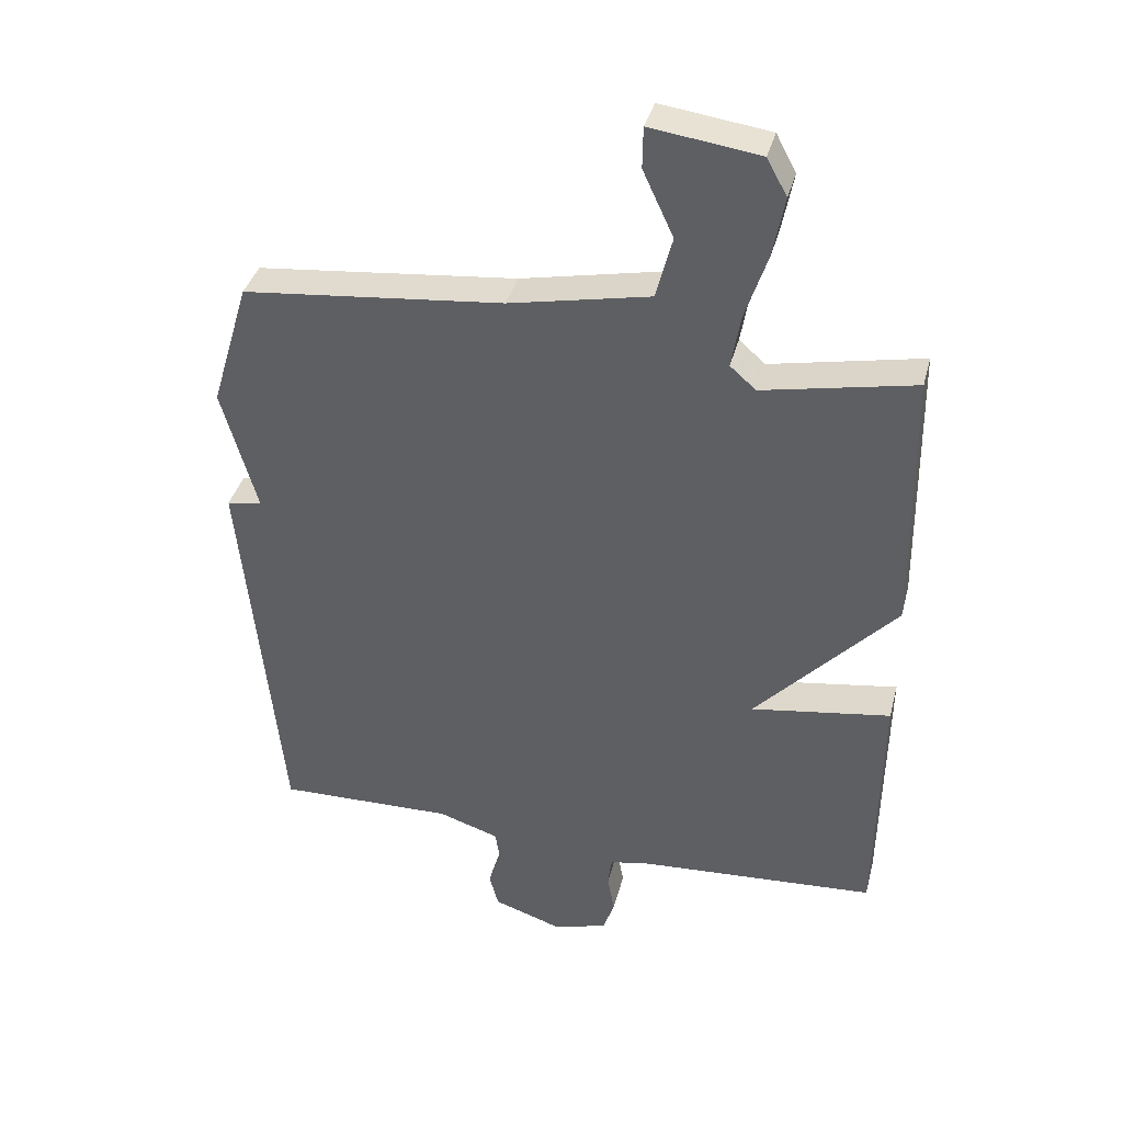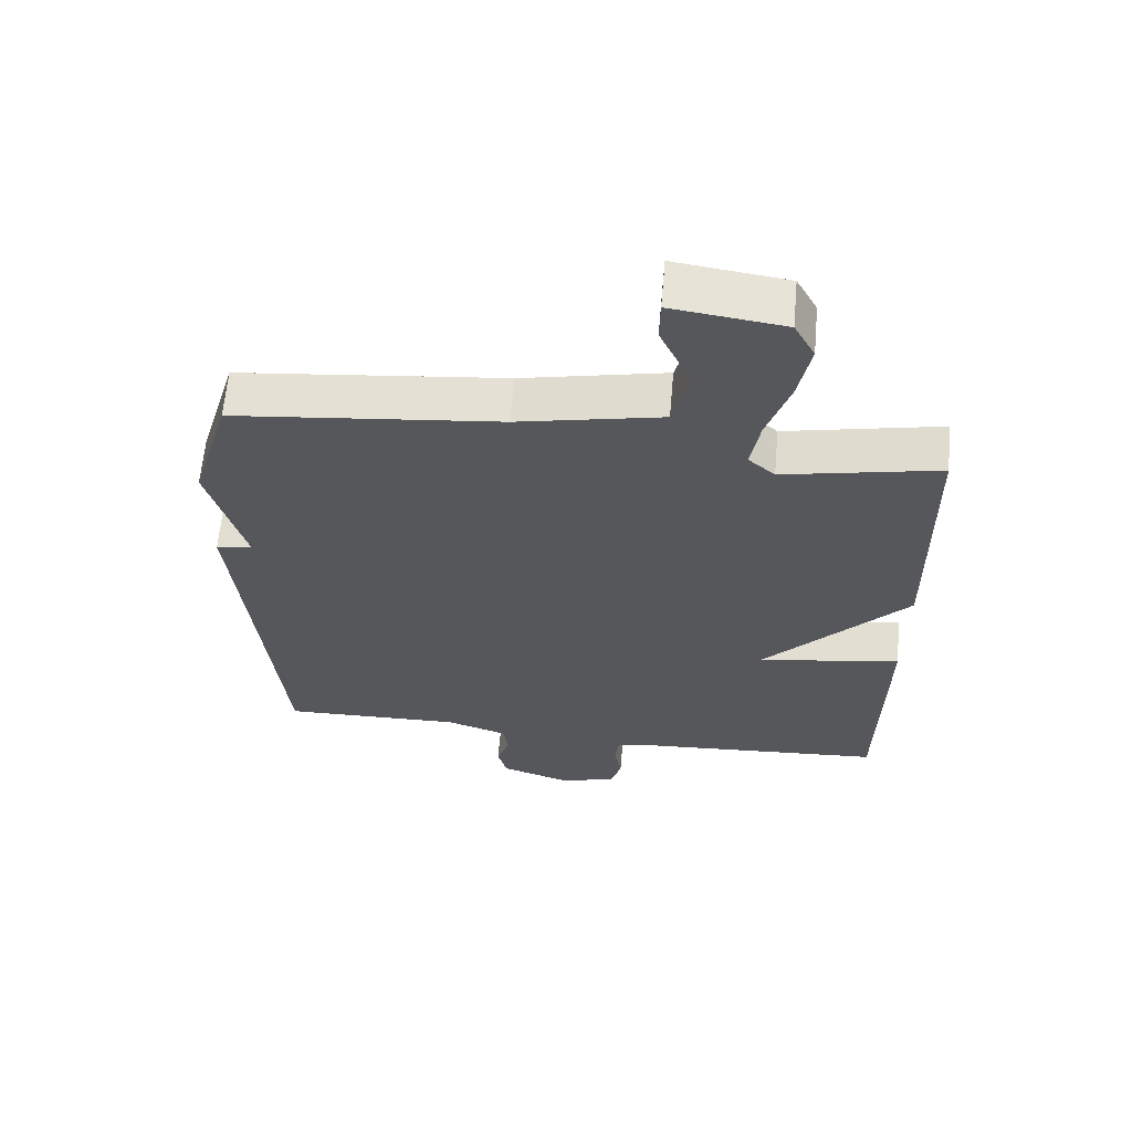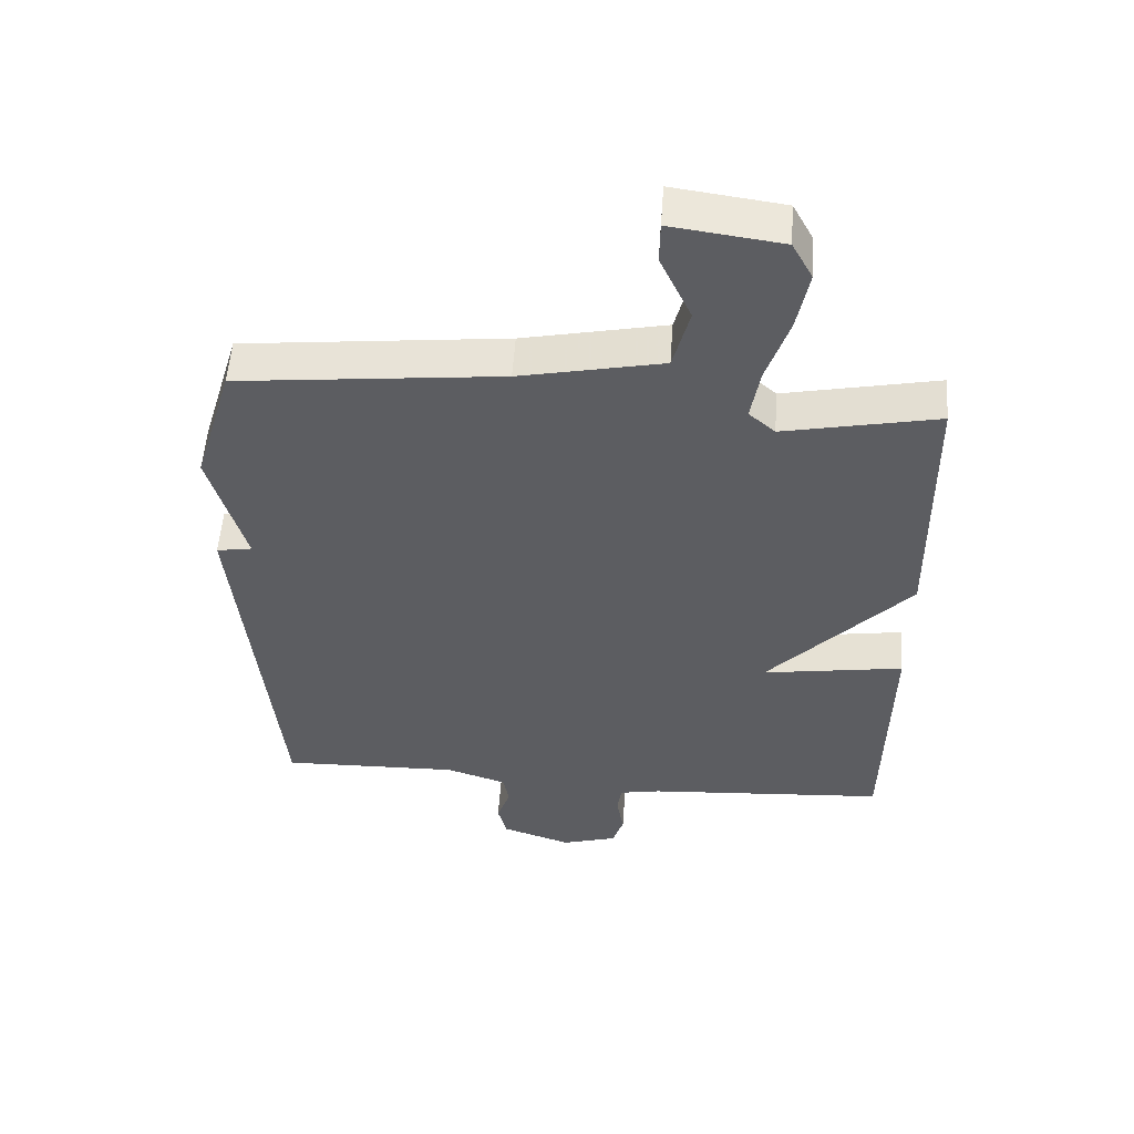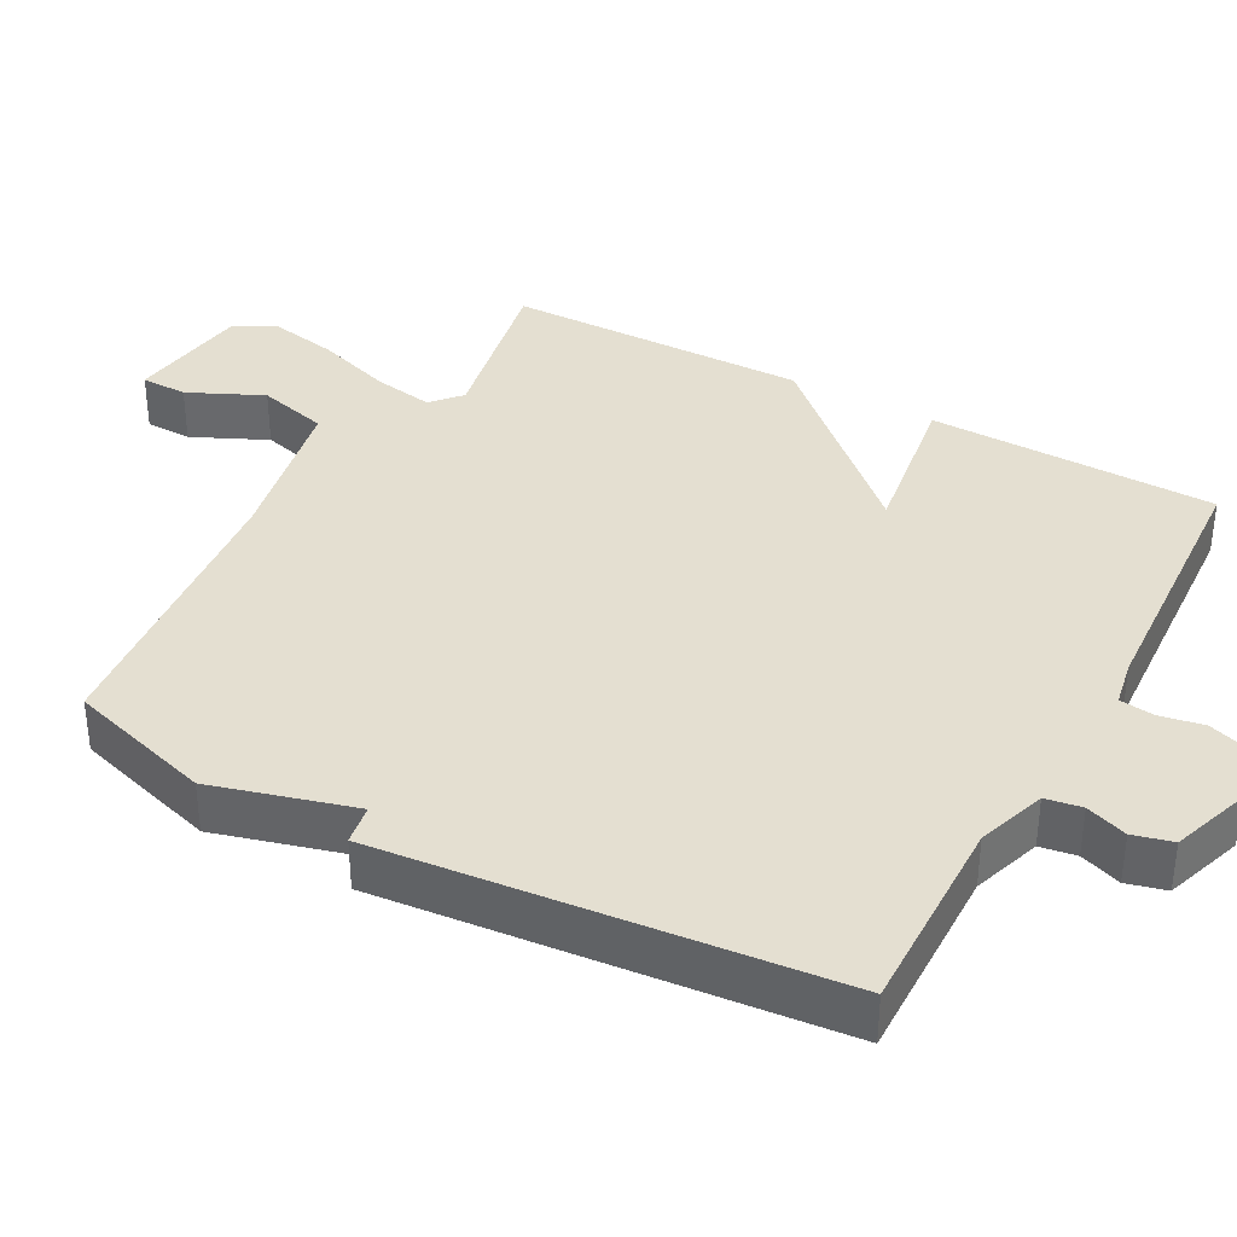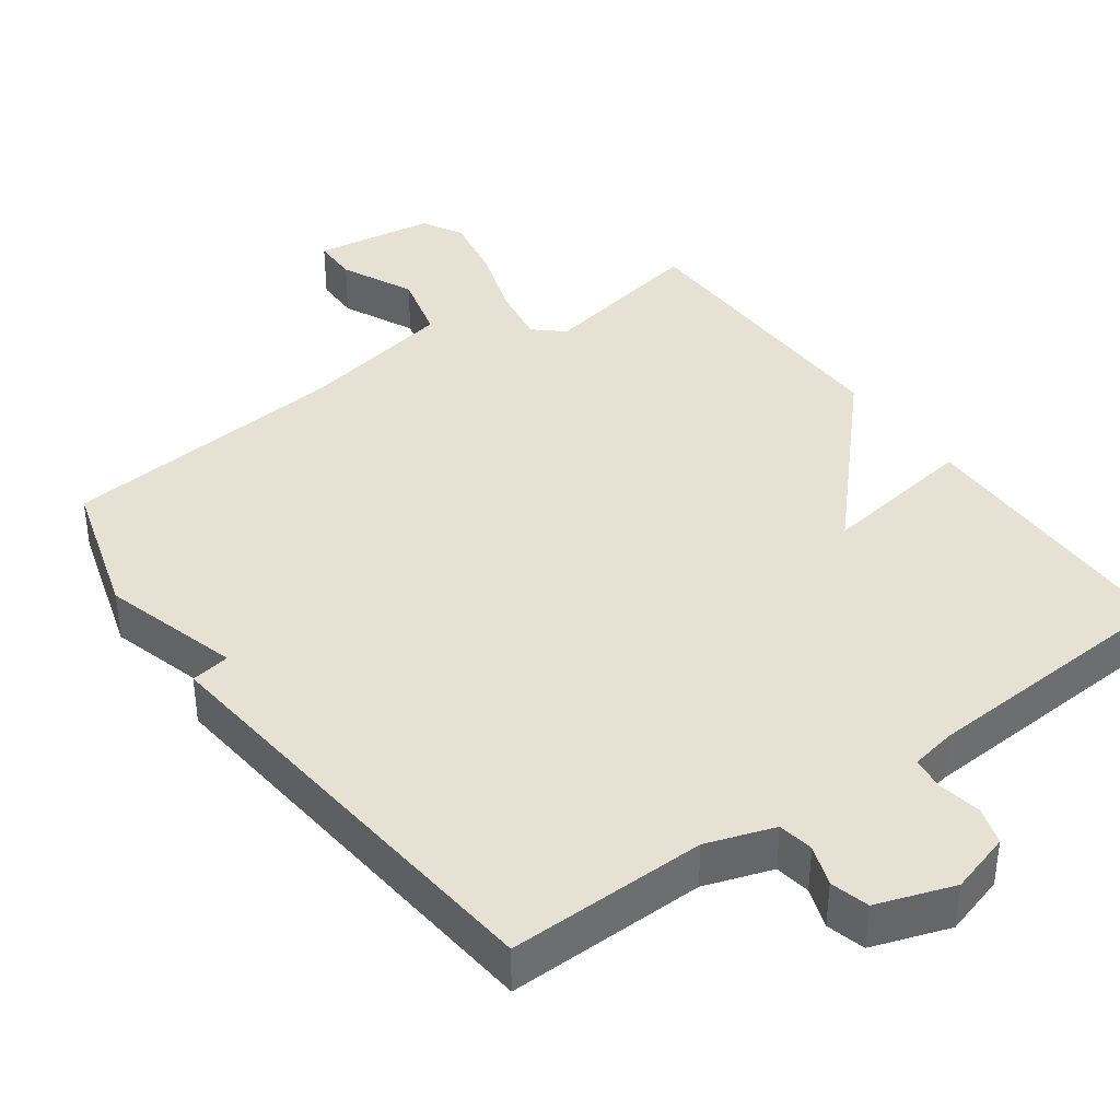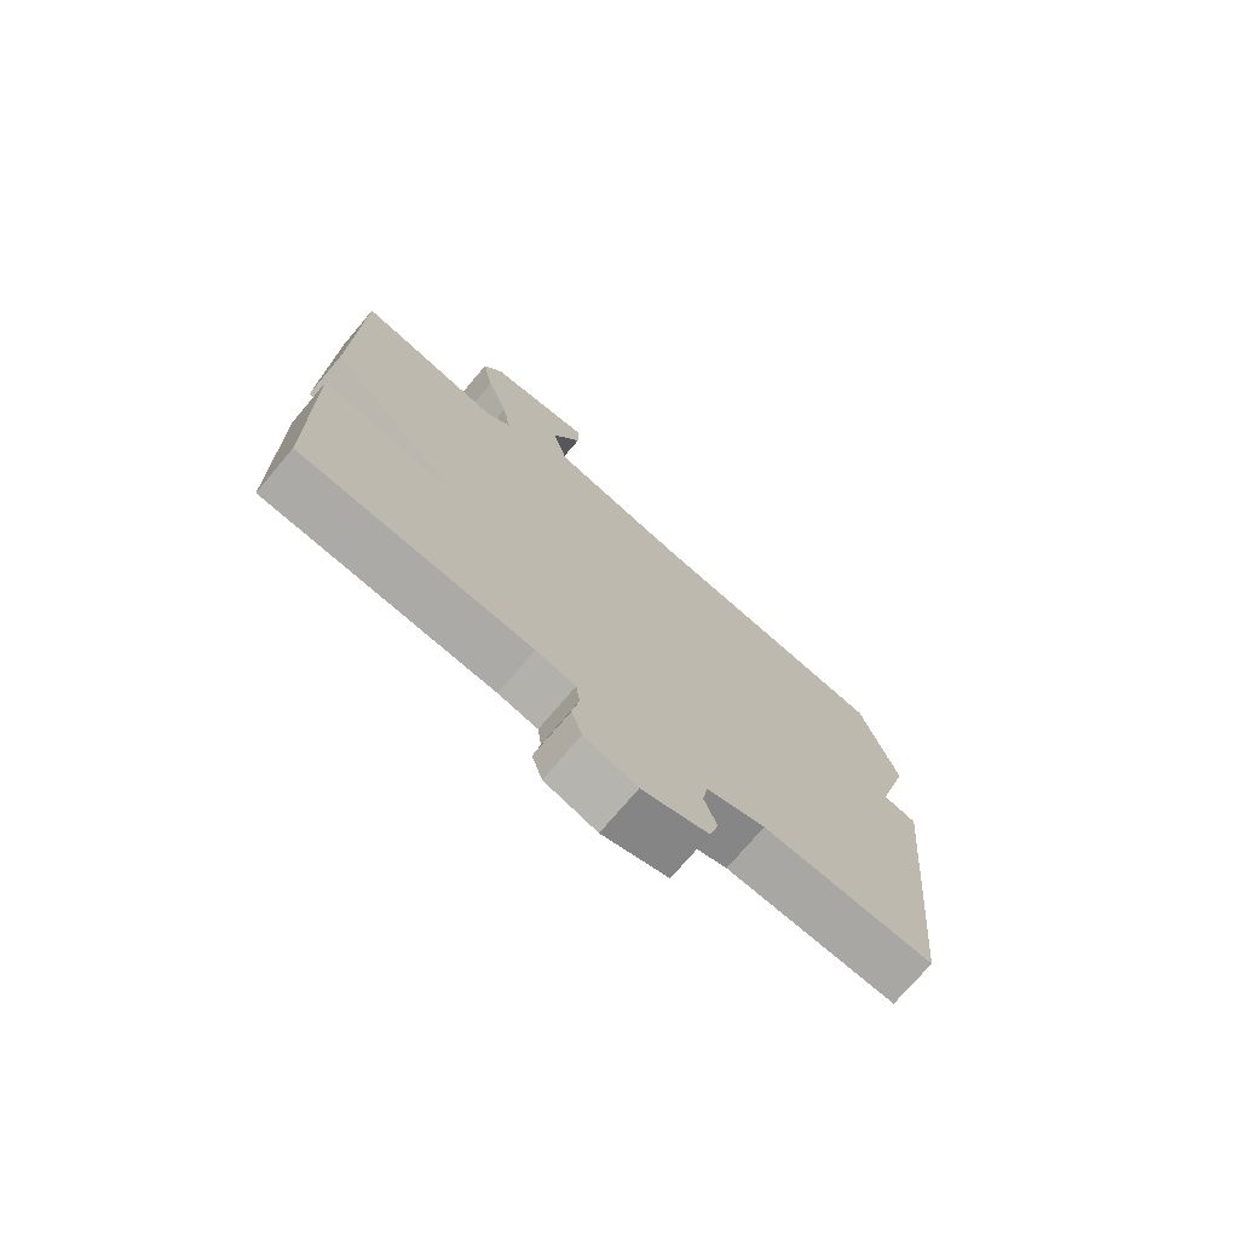
<metadata>
{"format":"obj","ext":"obj","renderer":"f3d","projection":"perspective","resolution":1024,"background":"white","views":[{"elev":37.9,"azim":-165.7,"up":"+Z"},{"elev":62.5,"azim":-175.0,"up":"+Z"},{"elev":53.4,"azim":-176.1,"up":"+Z"},{"elev":36.7,"azim":118.7,"up":"+Y"},{"elev":38.9,"azim":144.2,"up":"+Y"},{"elev":-74.1,"azim":-40.3,"up":"+Z"}]}
</metadata>
<code>
v 0.5 0.07 0.5
v 0.559 0.07 0.304
v 0.505 0.07 0.113
v 0.559 0.07 0.104
v 0.5 0.07 -0.5
v 0.227 0.07 -0.494
v 0.134 0.07 -0.525
v 0.126 0.07 -0.574
v 0.146 0.07 -0.63
v 0.132 0.07 -0.683
v 0.026 0.07 -0.719
v -0.058 0.07 -0.694
v -0.075 0.07 -0.642
v -0.064 0.07 -0.582
v -0.07 0.07 -0.536
v -0.133 0.07 -0.524
v -0.5 0.07 -0.5
v -0.506 0.07 -0.11
v -0.291 0.07 -0.143
v -0.506 0.07 0.09
v -0.5 0.07 0.5
v -0.267 0.07 0.453
v -0.227 0.07 0.488
v -0.241 0.07 0.57
v -0.275 0.07 0.672
v -0.293 0.07 0.765
v -0.262 0.07 0.822
v -0.095 0.07 0.845
v -0.094 0.07 0.782
v -0.141 0.07 0.681
v -0.116 0.07 0.585
v 0.1 0.07 0.541
v 0.5 0 0.5
v 0.559 0 0.304
v 0.505 0 0.113
v 0.559 0 0.104
v 0.5 0 -0.5
v 0.227 0 -0.494
v 0.134 0 -0.525
v 0.126 0 -0.574
v 0.146 0 -0.63
v 0.132 0 -0.683
v 0.026 0 -0.719
v -0.058 0 -0.694
v -0.075 0 -0.642
v -0.064 0 -0.582
v -0.07 0 -0.536
v -0.133 0 -0.524
v -0.5 0 -0.5
v -0.506 0 -0.11
v -0.291 0 -0.143
v -0.506 0 0.09
v -0.5 0 0.5
v -0.267 0 0.453
v -0.227 0 0.488
v -0.241 0 0.57
v -0.275 0 0.672
v -0.293 0 0.765
v -0.262 0 0.822
v -0.095 0 0.845
v -0.094 0 0.782
v -0.141 0 0.681
v -0.116 0 0.585
v 0.1 0 0.541
f 28 29 30
f 27 28 30
f 26 27 30
f 25 26 30
f 24 25 30
f 23 24 30 31
f 22 23 31 32
f 19 20 21 22
f 16 17 18 19
f 1 2 3
f 32 1 3
f 22 32 3
f 19 22 3
f 16 19 3
f 15 16 3
f 12 13 14
f 11 12 14
f 10 11 14
f 9 10 14
f 8 9 14
f 7 8 14 15
f 3 4 5 6
f 3 6 7 15
f 62 61 60
f 62 60 59
f 62 59 58
f 62 58 57
f 62 57 56
f 63 62 56 55
f 64 63 55 54
f 54 53 52 51
f 51 50 49 48
f 35 34 33
f 35 33 64
f 35 64 54
f 35 54 51
f 35 51 48
f 35 48 47
f 46 45 44
f 46 44 43
f 46 43 42
f 46 42 41
f 46 41 40
f 47 46 40 39
f 38 37 36 35
f 47 39 38 35
f 1 33 34 2
f 2 34 35 3
f 3 35 36 4
f 4 36 37 5
f 5 37 38 6
f 6 38 39 7
f 7 39 40 8
f 8 40 41 9
f 9 41 42 10
f 10 42 43 11
f 11 43 44 12
f 12 44 45 13
f 13 45 46 14
f 14 46 47 15
f 15 47 48 16
f 16 48 49 17
f 17 49 50 18
f 18 50 51 19
f 19 51 52 20
f 20 52 53 21
f 21 53 54 22
f 22 54 55 23
f 23 55 56 24
f 24 56 57 25
f 25 57 58 26
f 26 58 59 27
f 27 59 60 28
f 28 60 61 29
f 29 61 62 30
f 30 62 63 31
f 31 63 64 32
f 32 64 33 1

</code>
